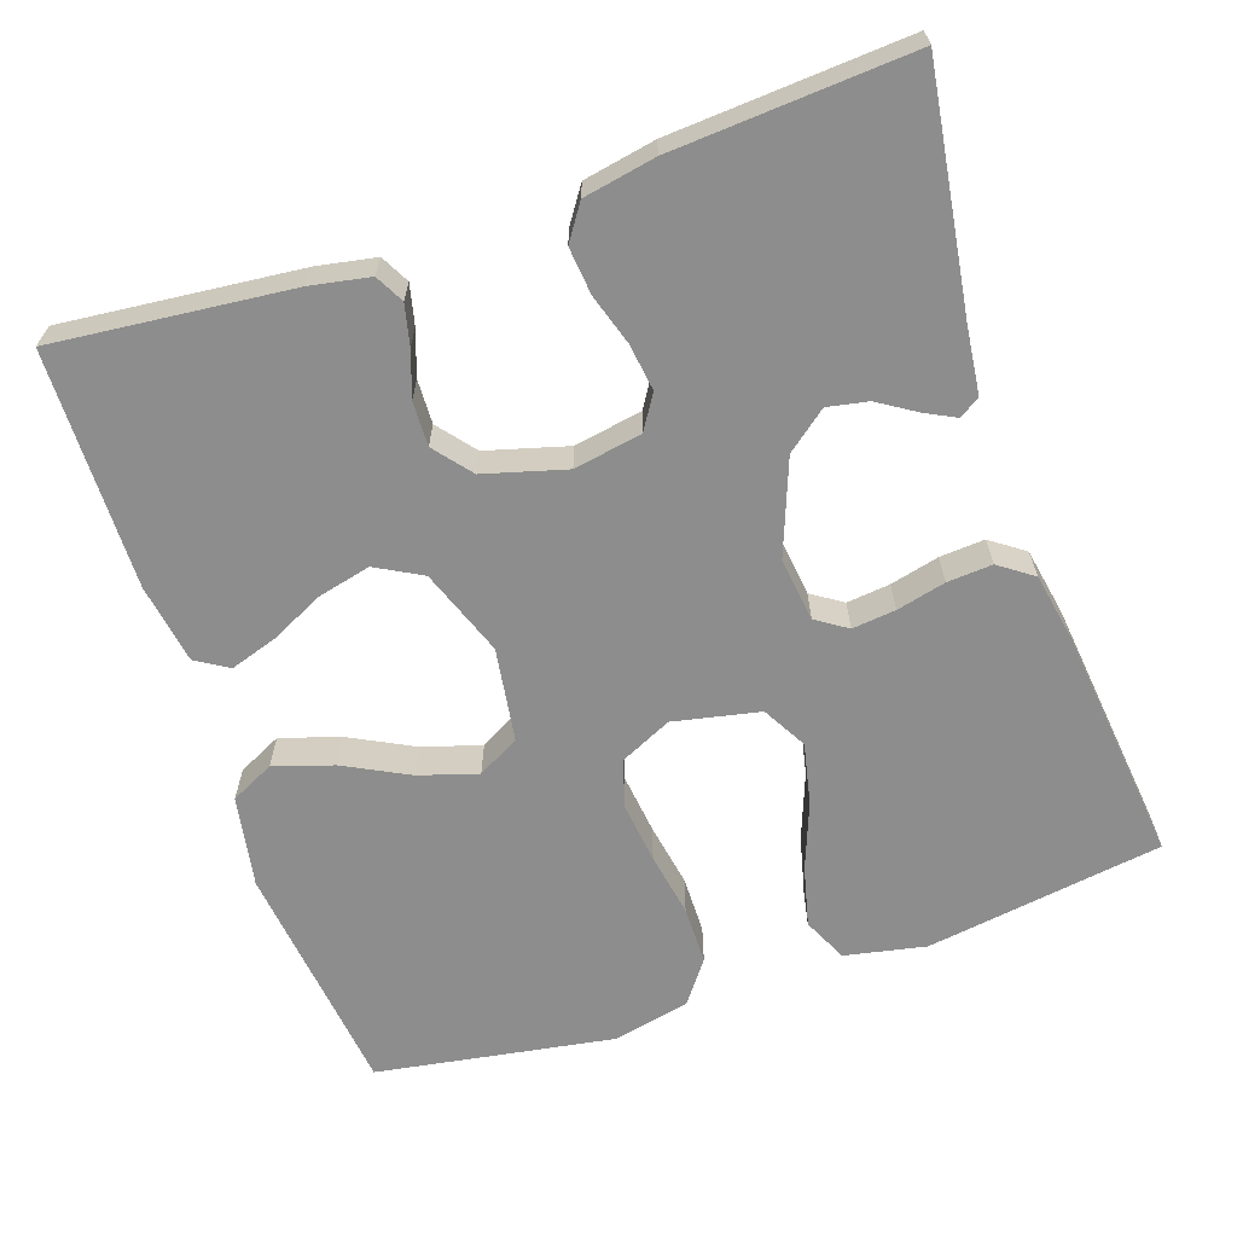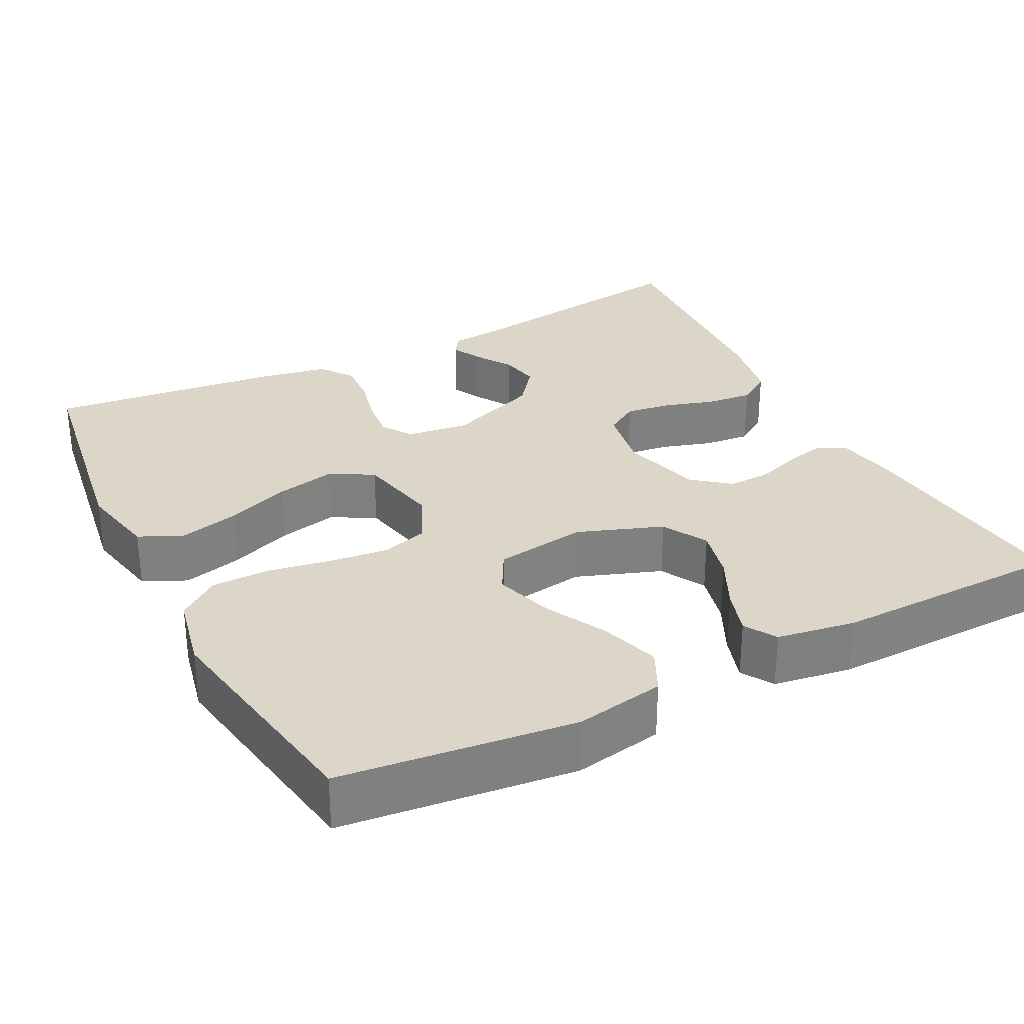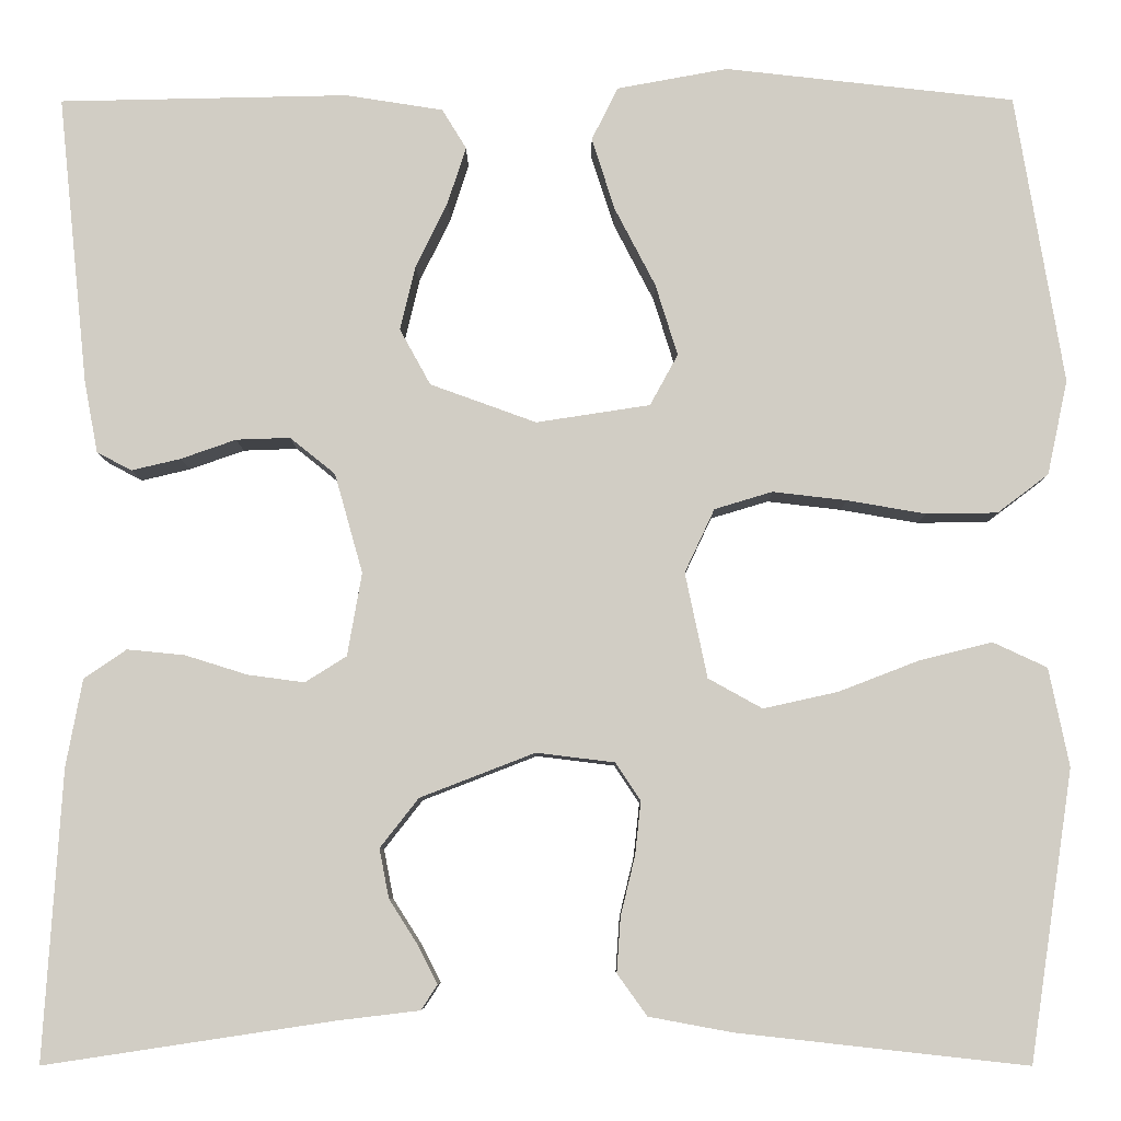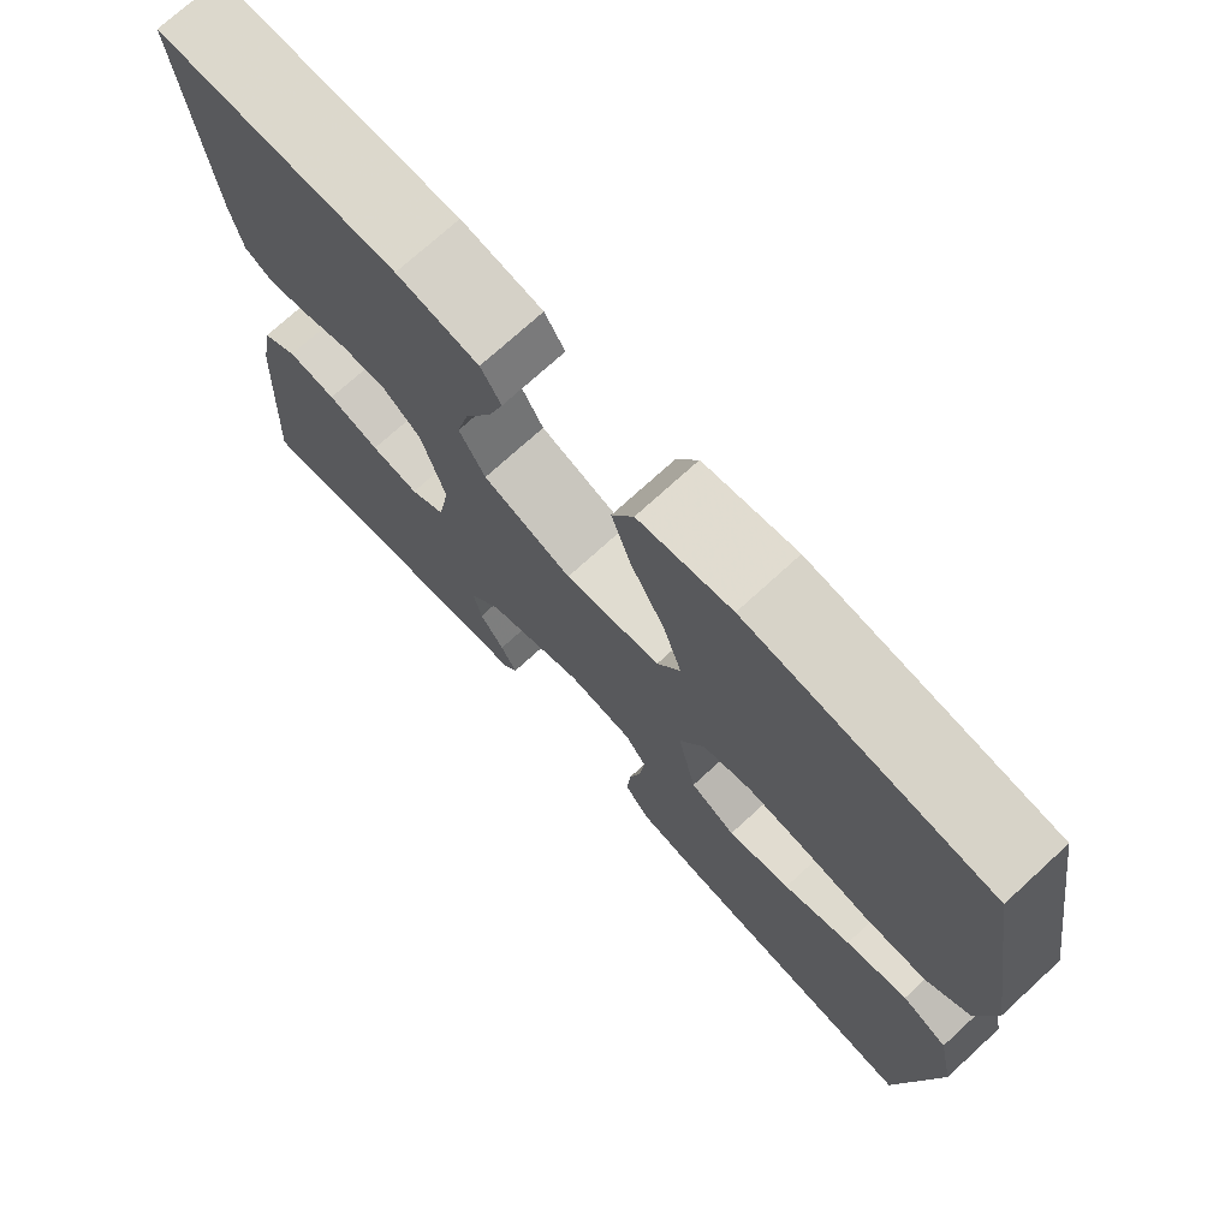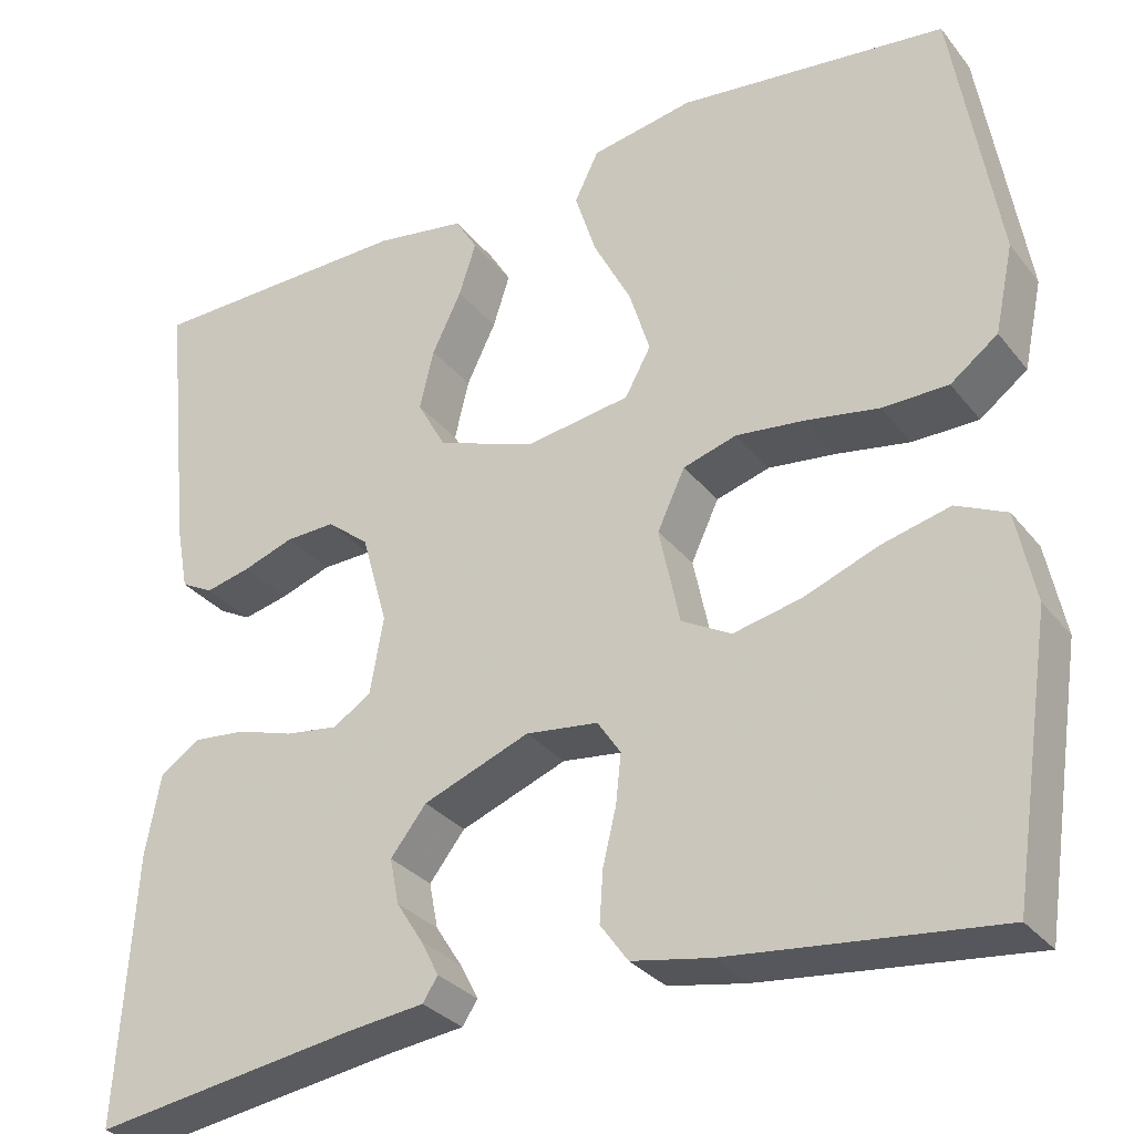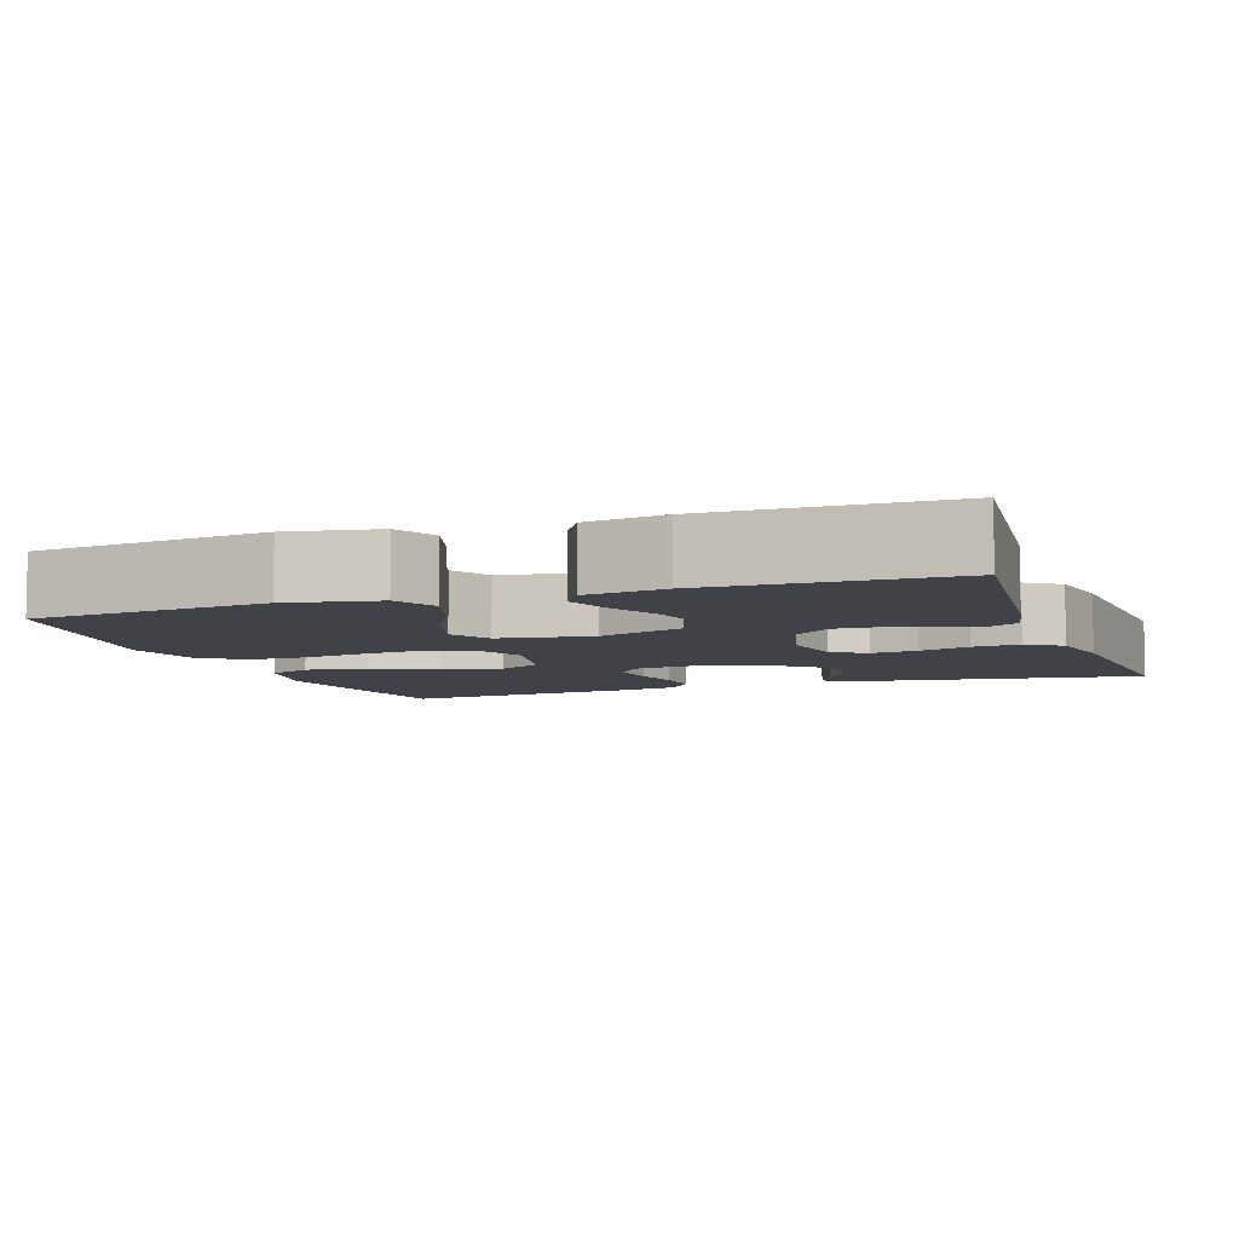
<metadata>
{"format":"obj","ext":"obj","renderer":"f3d","projection":"perspective","resolution":1024,"background":"white","views":[{"elev":-64.6,"azim":108.9,"up":"+Y"},{"elev":30.2,"azim":-27.1,"up":"+Y"},{"elev":-7.0,"azim":-179.7,"up":"+Z"},{"elev":73.3,"azim":-132.5,"up":"+Z"},{"elev":-30.9,"azim":-148.6,"up":"+Z"},{"elev":-6.8,"azim":19.4,"up":"+Y"}]}
</metadata>
<code>
v 0.5 0.07 0.5
v 0.469 0.07 0.2
v 0.455 0.07 0.126
v 0.419 0.07 0.107
v 0.368 0.07 0.119
v 0.311 0.07 0.139
v 0.255 0.07 0.141
v 0.208 0.07 0.103
v 0.179 0.07 0
v 0.194 0.07 -0.086
v 0.237 0.07 -0.113
v 0.296 0.07 -0.105
v 0.36 0.07 -0.085
v 0.42 0.07 -0.079
v 0.464 0.07 -0.109
v 0.481 0.07 -0.2
v 0.5 0.07 -0.5
v 0.2 0.07 -0.455
v 0.116 0.07 -0.445
v 0.099 0.07 -0.419
v 0.119 0.07 -0.38
v 0.149 0.07 -0.333
v 0.159 0.07 -0.282
v 0.119 0.07 -0.231
v 0 0.07 -0.185
v -0.081 0.07 -0.195
v -0.107 0.07 -0.234
v -0.101 0.07 -0.289
v -0.086 0.07 -0.351
v -0.082 0.07 -0.408
v -0.113 0.07 -0.451
v -0.2 0.07 -0.467
v -0.5 0.07 -0.5
v -0.545 0.07 -0.2
v -0.524 0.07 -0.098
v -0.468 0.07 -0.072
v -0.392 0.07 -0.091
v -0.309 0.07 -0.123
v -0.232 0.07 -0.14
v -0.176 0.07 -0.109
v -0.153 0.07 0
v -0.184 0.07 0.066
v -0.244 0.07 0.084
v -0.321 0.07 0.075
v -0.402 0.07 0.061
v -0.476 0.07 0.062
v -0.529 0.07 0.102
v -0.55 0.07 0.2
v -0.5 0.07 0.5
v -0.2 0.07 0.534
v -0.085 0.07 0.513
v -0.058 0.07 0.458
v -0.082 0.07 0.383
v -0.124 0.07 0.302
v -0.147 0.07 0.228
v -0.118 0.07 0.175
v 0 0.07 0.157
v 0.11 0.07 0.197
v 0.142 0.07 0.255
v 0.126 0.07 0.322
v 0.093 0.07 0.39
v 0.074 0.07 0.449
v 0.099 0.07 0.49
v 0.2 0.07 0.506
v 0.5 0 0.5
v 0.469 0 0.2
v 0.455 0 0.126
v 0.419 0 0.107
v 0.368 0 0.119
v 0.311 0 0.139
v 0.255 0 0.141
v 0.208 0 0.103
v 0.179 0 0
v 0.194 0 -0.086
v 0.237 0 -0.113
v 0.296 0 -0.105
v 0.36 0 -0.085
v 0.42 0 -0.079
v 0.464 0 -0.109
v 0.481 0 -0.2
v 0.5 0 -0.5
v 0.2 0 -0.455
v 0.116 0 -0.445
v 0.099 0 -0.419
v 0.119 0 -0.38
v 0.149 0 -0.333
v 0.159 0 -0.282
v 0.119 0 -0.231
v 0 0 -0.185
v -0.081 0 -0.195
v -0.107 0 -0.234
v -0.101 0 -0.289
v -0.086 0 -0.351
v -0.082 0 -0.408
v -0.113 0 -0.451
v -0.2 0 -0.467
v -0.5 0 -0.5
v -0.545 0 -0.2
v -0.524 0 -0.098
v -0.468 0 -0.072
v -0.392 0 -0.091
v -0.309 0 -0.123
v -0.232 0 -0.14
v -0.176 0 -0.109
v -0.153 0 0
v -0.184 0 0.066
v -0.244 0 0.084
v -0.321 0 0.075
v -0.402 0 0.061
v -0.476 0 0.062
v -0.529 0 0.102
v -0.55 0 0.2
v -0.5 0 0.5
v -0.2 0 0.534
v -0.085 0 0.513
v -0.058 0 0.458
v -0.082 0 0.383
v -0.124 0 0.302
v -0.147 0 0.228
v -0.118 0 0.175
v 0 0 0.157
v 0.11 0 0.197
v 0.142 0 0.255
v 0.126 0 0.322
v 0.093 0 0.39
v 0.074 0 0.449
v 0.099 0 0.49
v 0.2 0 0.506
f 60 61 62 63
f 59 60 63 64
f 51 52 53 54
f 51 54 55
f 50 51 55
f 49 50 55
f 48 49 55 56
f 44 45 46 47
f 43 44 47 48
f 42 43 48 56
f 35 36 37 38
f 35 38 39
f 34 35 39
f 33 34 39
f 32 33 39 40
f 28 29 30 31
f 27 28 31 32
f 19 20 21 22
f 18 19 22
f 18 22 23
f 17 18 23
f 16 17 23 24
f 12 13 14 15
f 11 12 15 16
f 3 4 5 6
f 1 2 3 6
f 59 64 1 6
f 58 59 6 7
f 57 58 7 8
f 41 42 56 57
f 41 57 8 9
f 27 32 40 41
f 26 27 41
f 25 26 41 9
f 11 16 24 25
f 10 11 25
f 9 10 25
f 127 126 125 124
f 128 127 124 123
f 118 117 116 115
f 119 118 115
f 119 115 114
f 119 114 113
f 120 119 113 112
f 111 110 109 108
f 112 111 108 107
f 120 112 107 106
f 102 101 100 99
f 103 102 99
f 103 99 98
f 103 98 97
f 104 103 97 96
f 95 94 93 92
f 96 95 92 91
f 86 85 84 83
f 86 83 82
f 87 86 82
f 87 82 81
f 88 87 81 80
f 79 78 77 76
f 80 79 76 75
f 70 69 68 67
f 70 67 66 65
f 70 65 128 123
f 71 70 123 122
f 72 71 122 121
f 121 120 106 105
f 73 72 121 105
f 105 104 96 91
f 105 91 90
f 73 105 90 89
f 89 88 80 75
f 89 75 74
f 89 74 73
f 1 65 66 2
f 2 66 67 3
f 3 67 68 4
f 4 68 69 5
f 5 69 70 6
f 6 70 71 7
f 7 71 72 8
f 8 72 73 9
f 9 73 74 10
f 10 74 75 11
f 11 75 76 12
f 12 76 77 13
f 13 77 78 14
f 14 78 79 15
f 15 79 80 16
f 16 80 81 17
f 17 81 82 18
f 18 82 83 19
f 19 83 84 20
f 20 84 85 21
f 21 85 86 22
f 22 86 87 23
f 23 87 88 24
f 24 88 89 25
f 25 89 90 26
f 26 90 91 27
f 27 91 92 28
f 28 92 93 29
f 29 93 94 30
f 30 94 95 31
f 31 95 96 32
f 32 96 97 33
f 33 97 98 34
f 34 98 99 35
f 35 99 100 36
f 36 100 101 37
f 37 101 102 38
f 38 102 103 39
f 39 103 104 40
f 40 104 105 41
f 41 105 106 42
f 42 106 107 43
f 43 107 108 44
f 44 108 109 45
f 45 109 110 46
f 46 110 111 47
f 47 111 112 48
f 48 112 113 49
f 49 113 114 50
f 50 114 115 51
f 51 115 116 52
f 52 116 117 53
f 53 117 118 54
f 54 118 119 55
f 55 119 120 56
f 56 120 121 57
f 57 121 122 58
f 58 122 123 59
f 59 123 124 60
f 60 124 125 61
f 61 125 126 62
f 62 126 127 63
f 63 127 128 64
f 64 128 65 1

</code>
